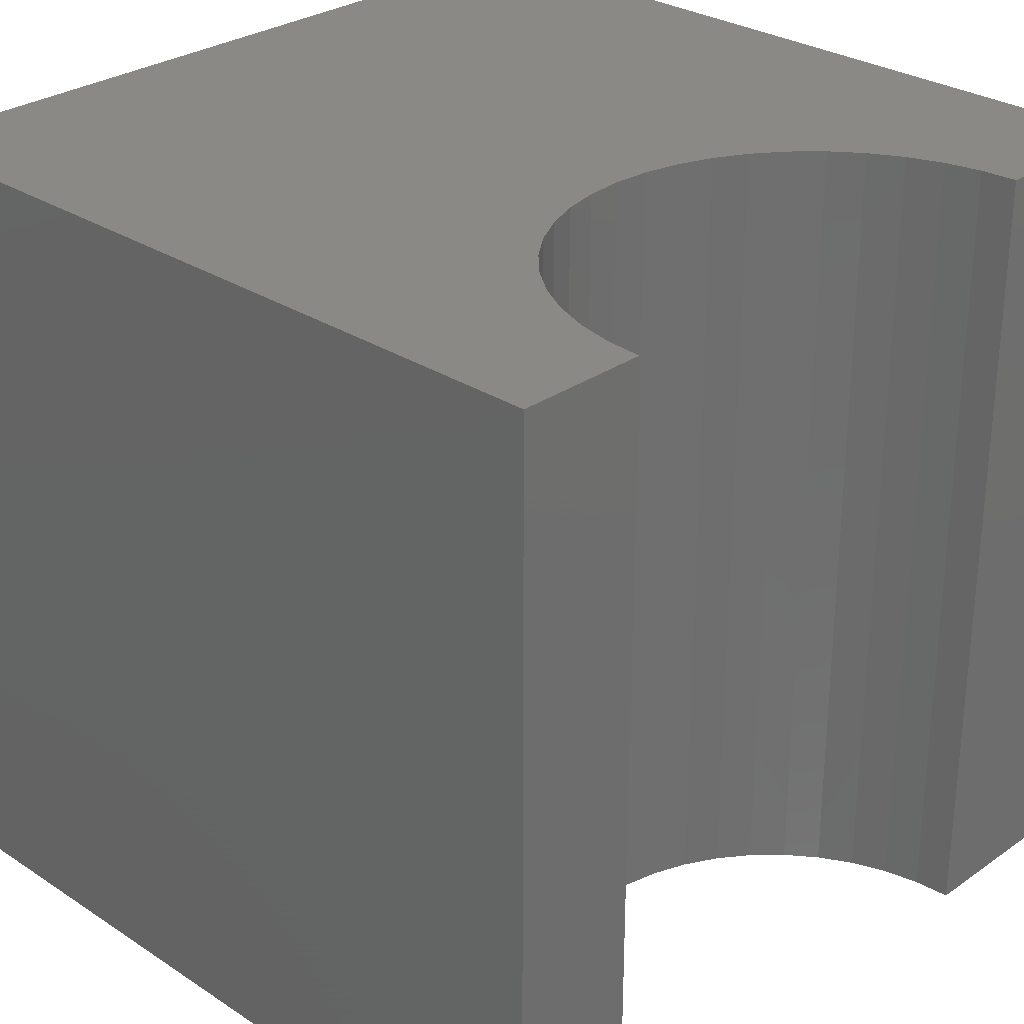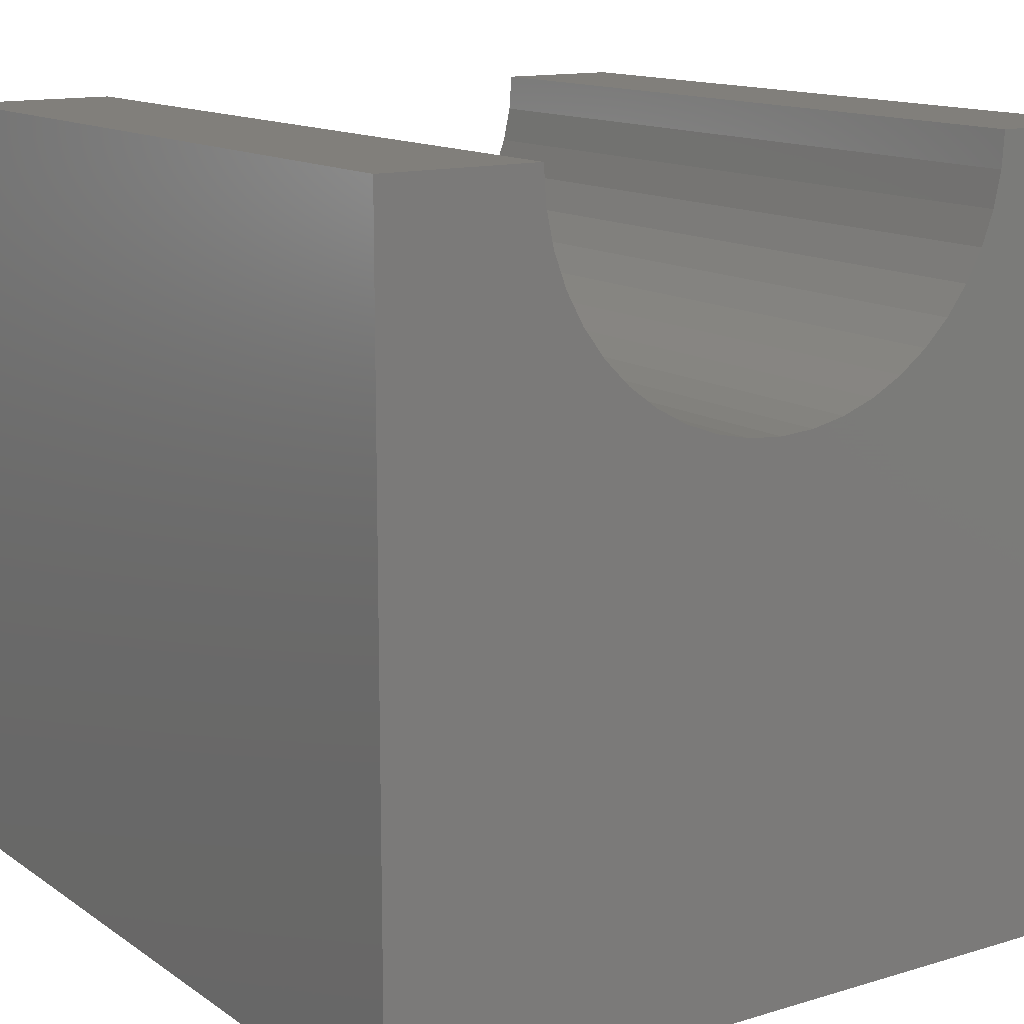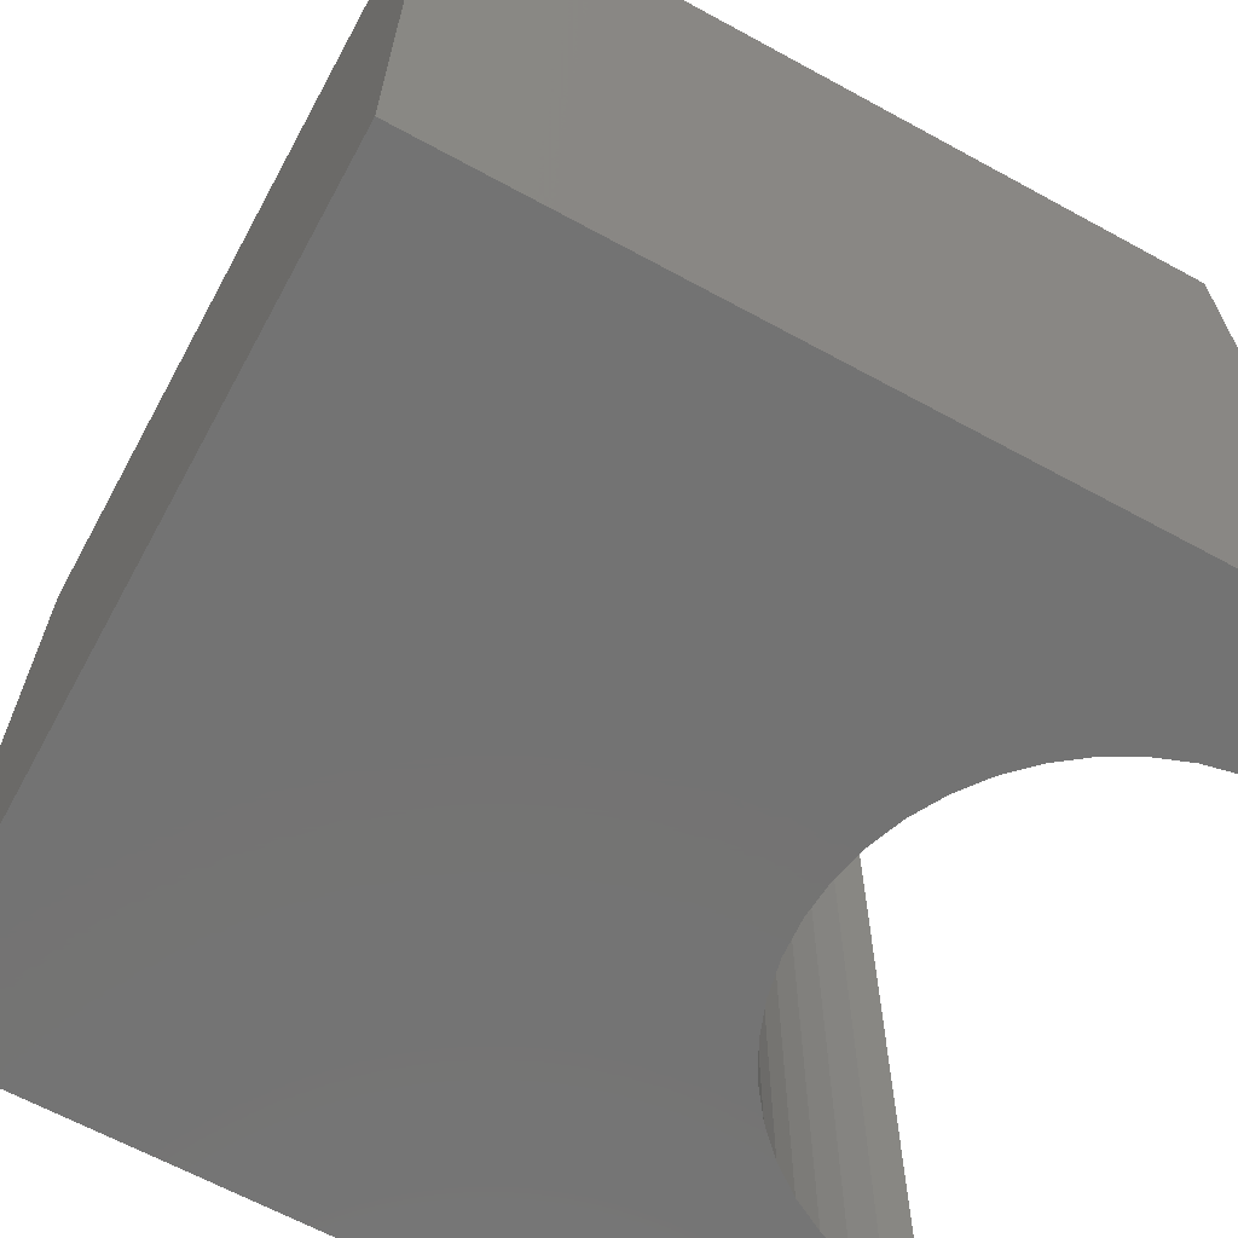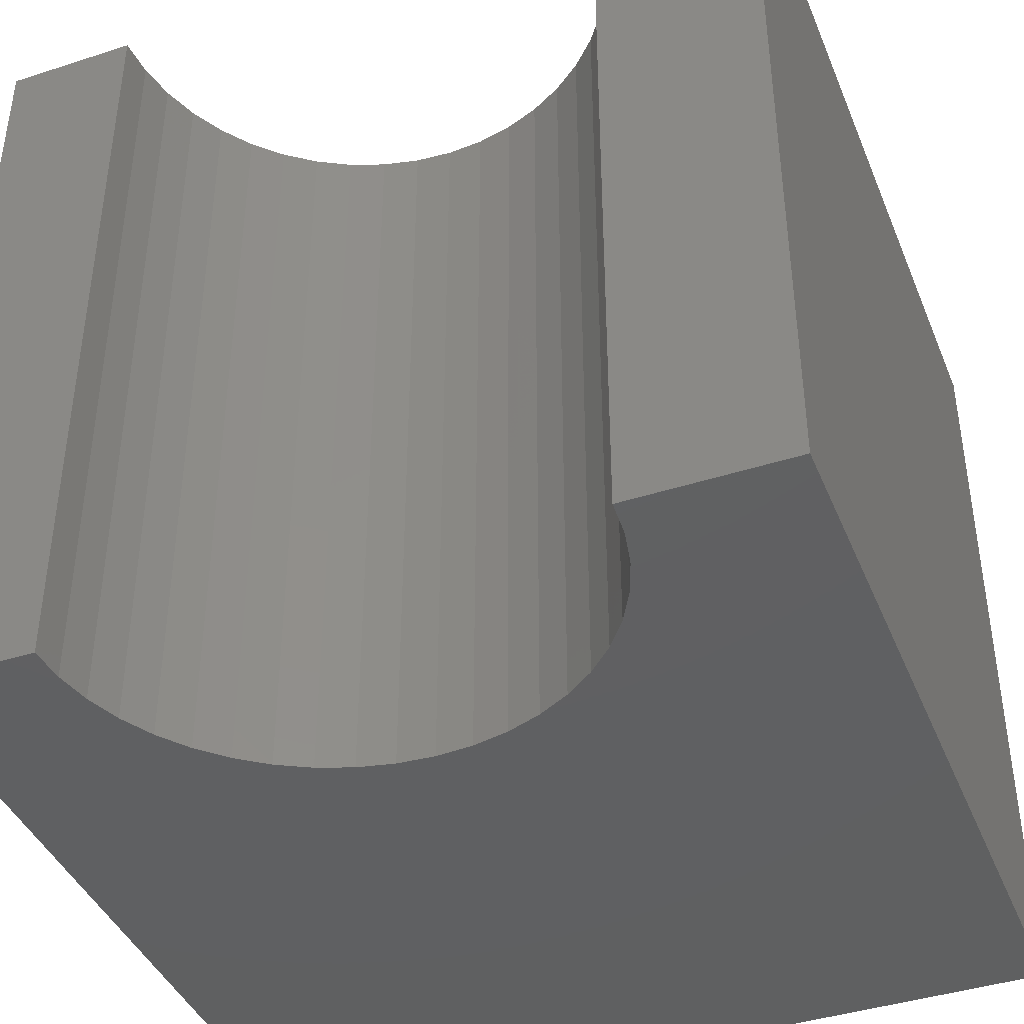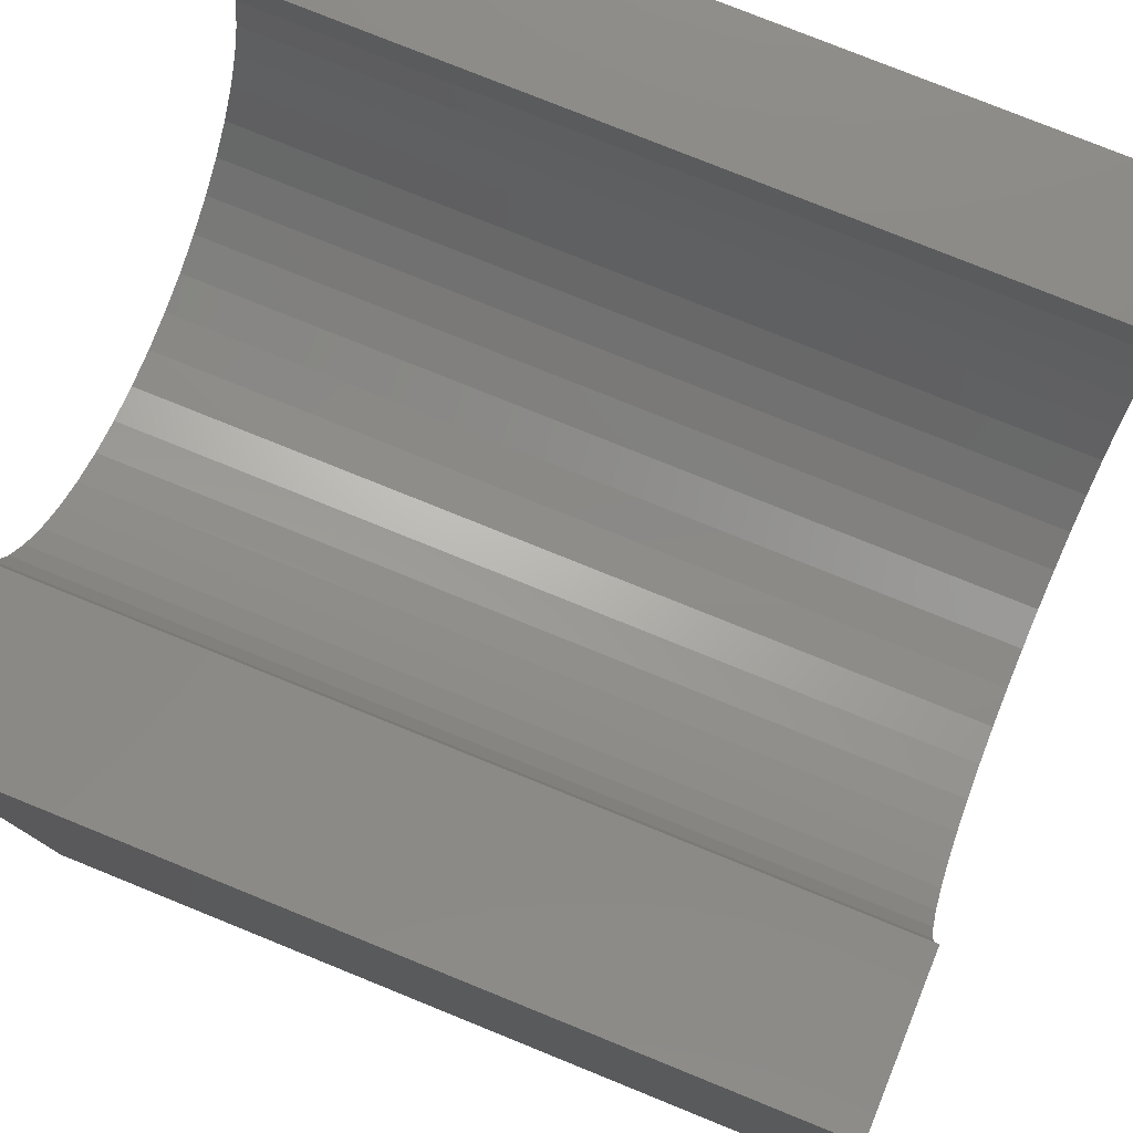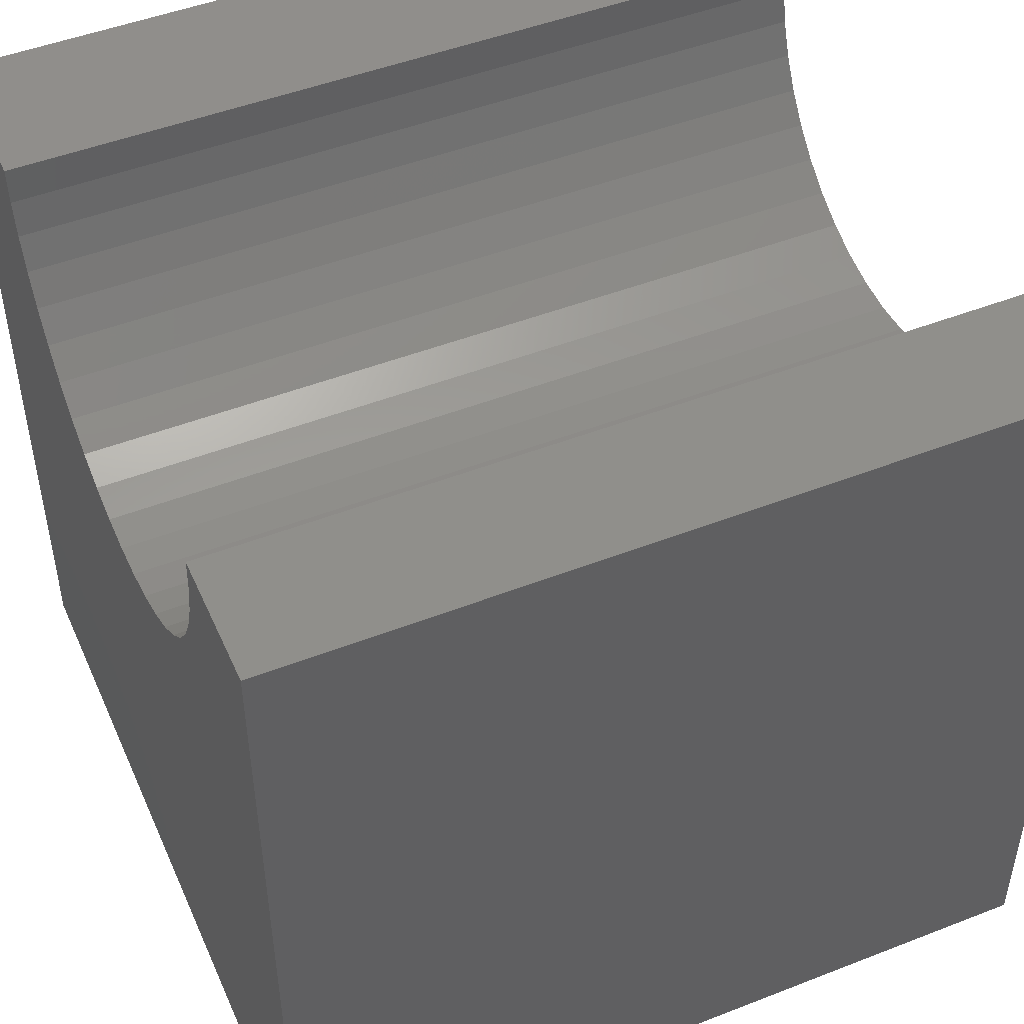
<metadata>
{"format":"stl","ext":"stl","renderer":"f3d","projection":"perspective","resolution":1024,"background":"white","views":[{"elev":28.9,"azim":-45.9,"up":"+Y"},{"elev":13.4,"azim":145.9,"up":"+Z"},{"elev":-65.4,"azim":-118.7,"up":"+Y"},{"elev":-41.6,"azim":21.3,"up":"+Y"},{"elev":78.4,"azim":112.0,"up":"+Z"},{"elev":48.5,"azim":-113.5,"up":"+Z"}]}
</metadata>
<code>
# stl→obj: 54 verts, 104 faces
v 1.626 10 10
v 0 10 10
v 1.626 0 10
v 0 0 10
v 0 10 0
v 0 0 0
v 8 0 10
v 10 0 10
v 8 10 10
v 10 10 10
v 10 10 0
v 10 0 0
v 7.967 10 9.546
v 1.914 10 8.676
v 1.755 10 9.102
v 1.659 10 9.546
v 2.132 10 8.277
v 2.405 10 7.913
v 2.726 10 7.592
v 6.9 10 7.592
v 7.221 10 7.913
v 3.09 10 7.319
v 3.489 10 7.101
v 3.915 10 6.942
v 7.494 10 8.277
v 7.712 10 8.676
v 7.871 10 9.102
v 5.711 10 6.942
v 6.137 10 7.101
v 6.536 10 7.319
v 4.36 10 6.846
v 4.813 10 6.813
v 5.267 10 6.846
v 1.659 0 9.546
v 7.494 0 8.277
v 7.221 0 7.913
v 3.09 0 7.319
v 2.726 0 7.592
v 2.405 0 7.913
v 2.132 0 8.277
v 1.914 0 8.676
v 1.755 0 9.102
v 7.967 0 9.546
v 7.871 0 9.102
v 7.712 0 8.676
v 6.9 0 7.592
v 6.536 0 7.319
v 6.137 0 7.101
v 5.711 0 6.942
v 5.267 0 6.846
v 4.813 0 6.813
v 4.36 0 6.846
v 3.915 0 6.942
v 3.489 0 7.101
f 1 2 3
f 3 2 4
f 2 5 4
f 4 5 6
f 7 8 9
f 9 8 10
f 11 10 12
f 12 10 8
f 5 11 6
f 6 11 12
f 13 9 10
f 14 5 15
f 15 5 2
f 15 2 16
f 16 2 1
f 14 17 5
f 5 17 18
f 5 18 19
f 20 21 11
f 19 22 5
f 5 22 23
f 5 23 24
f 21 25 11
f 11 25 26
f 11 26 10
f 10 26 27
f 10 27 13
f 28 29 11
f 11 29 30
f 11 30 20
f 24 31 5
f 5 31 32
f 5 32 11
f 11 32 33
f 11 33 28
f 34 3 4
f 35 36 12
f 37 38 6
f 6 38 39
f 39 40 6
f 6 40 41
f 6 41 4
f 4 41 42
f 4 42 34
f 7 43 8
f 8 43 44
f 8 44 12
f 12 44 45
f 12 45 35
f 36 46 12
f 12 46 47
f 12 47 48
f 48 49 12
f 12 49 50
f 12 50 6
f 6 50 51
f 6 51 52
f 52 53 6
f 6 53 54
f 6 54 37
f 7 9 13
f 7 13 43
f 43 13 27
f 43 27 44
f 44 27 26
f 44 26 45
f 45 26 25
f 45 25 35
f 35 25 21
f 35 21 36
f 36 21 20
f 36 20 46
f 46 20 30
f 46 30 47
f 47 30 29
f 47 29 48
f 48 29 28
f 48 28 49
f 49 28 33
f 49 33 50
f 50 33 32
f 50 32 51
f 51 32 31
f 51 31 52
f 52 31 24
f 52 24 53
f 53 24 23
f 53 23 54
f 54 23 22
f 54 22 37
f 37 22 19
f 37 19 38
f 38 19 18
f 38 18 39
f 39 18 17
f 39 17 40
f 40 17 14
f 40 14 41
f 41 14 15
f 41 15 42
f 42 15 16
f 42 16 34
f 34 16 1
f 34 1 3

</code>
